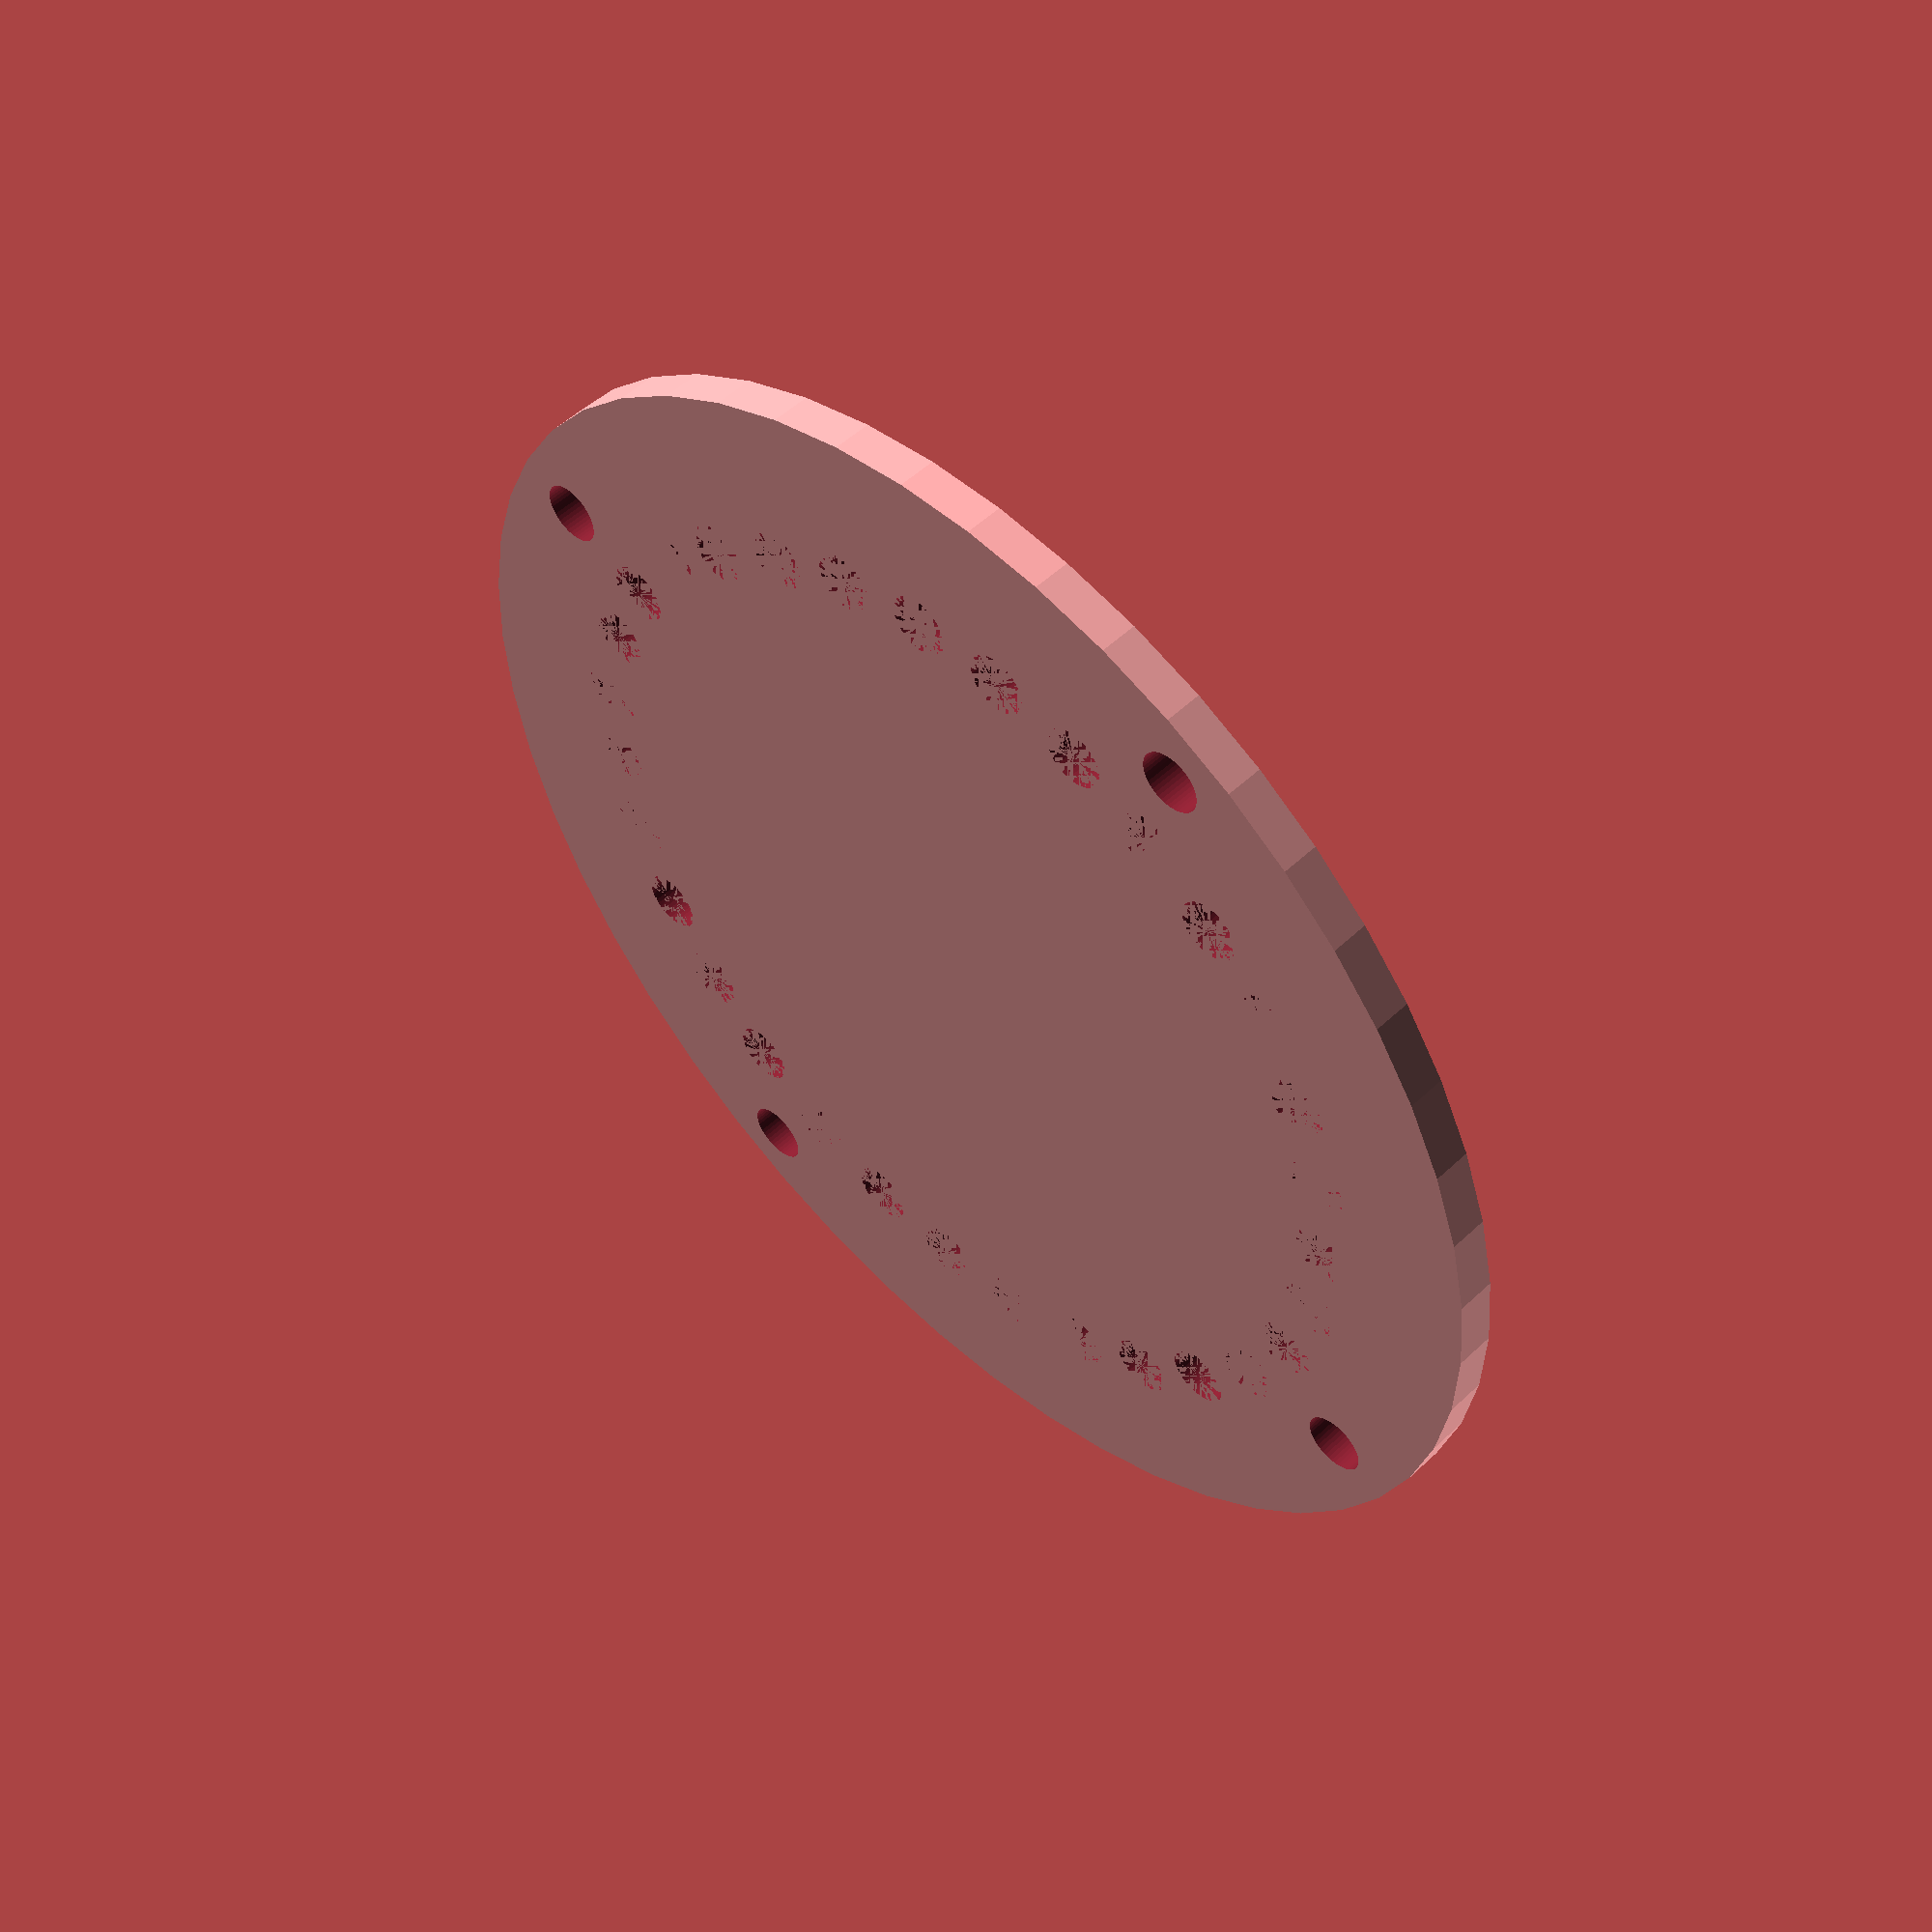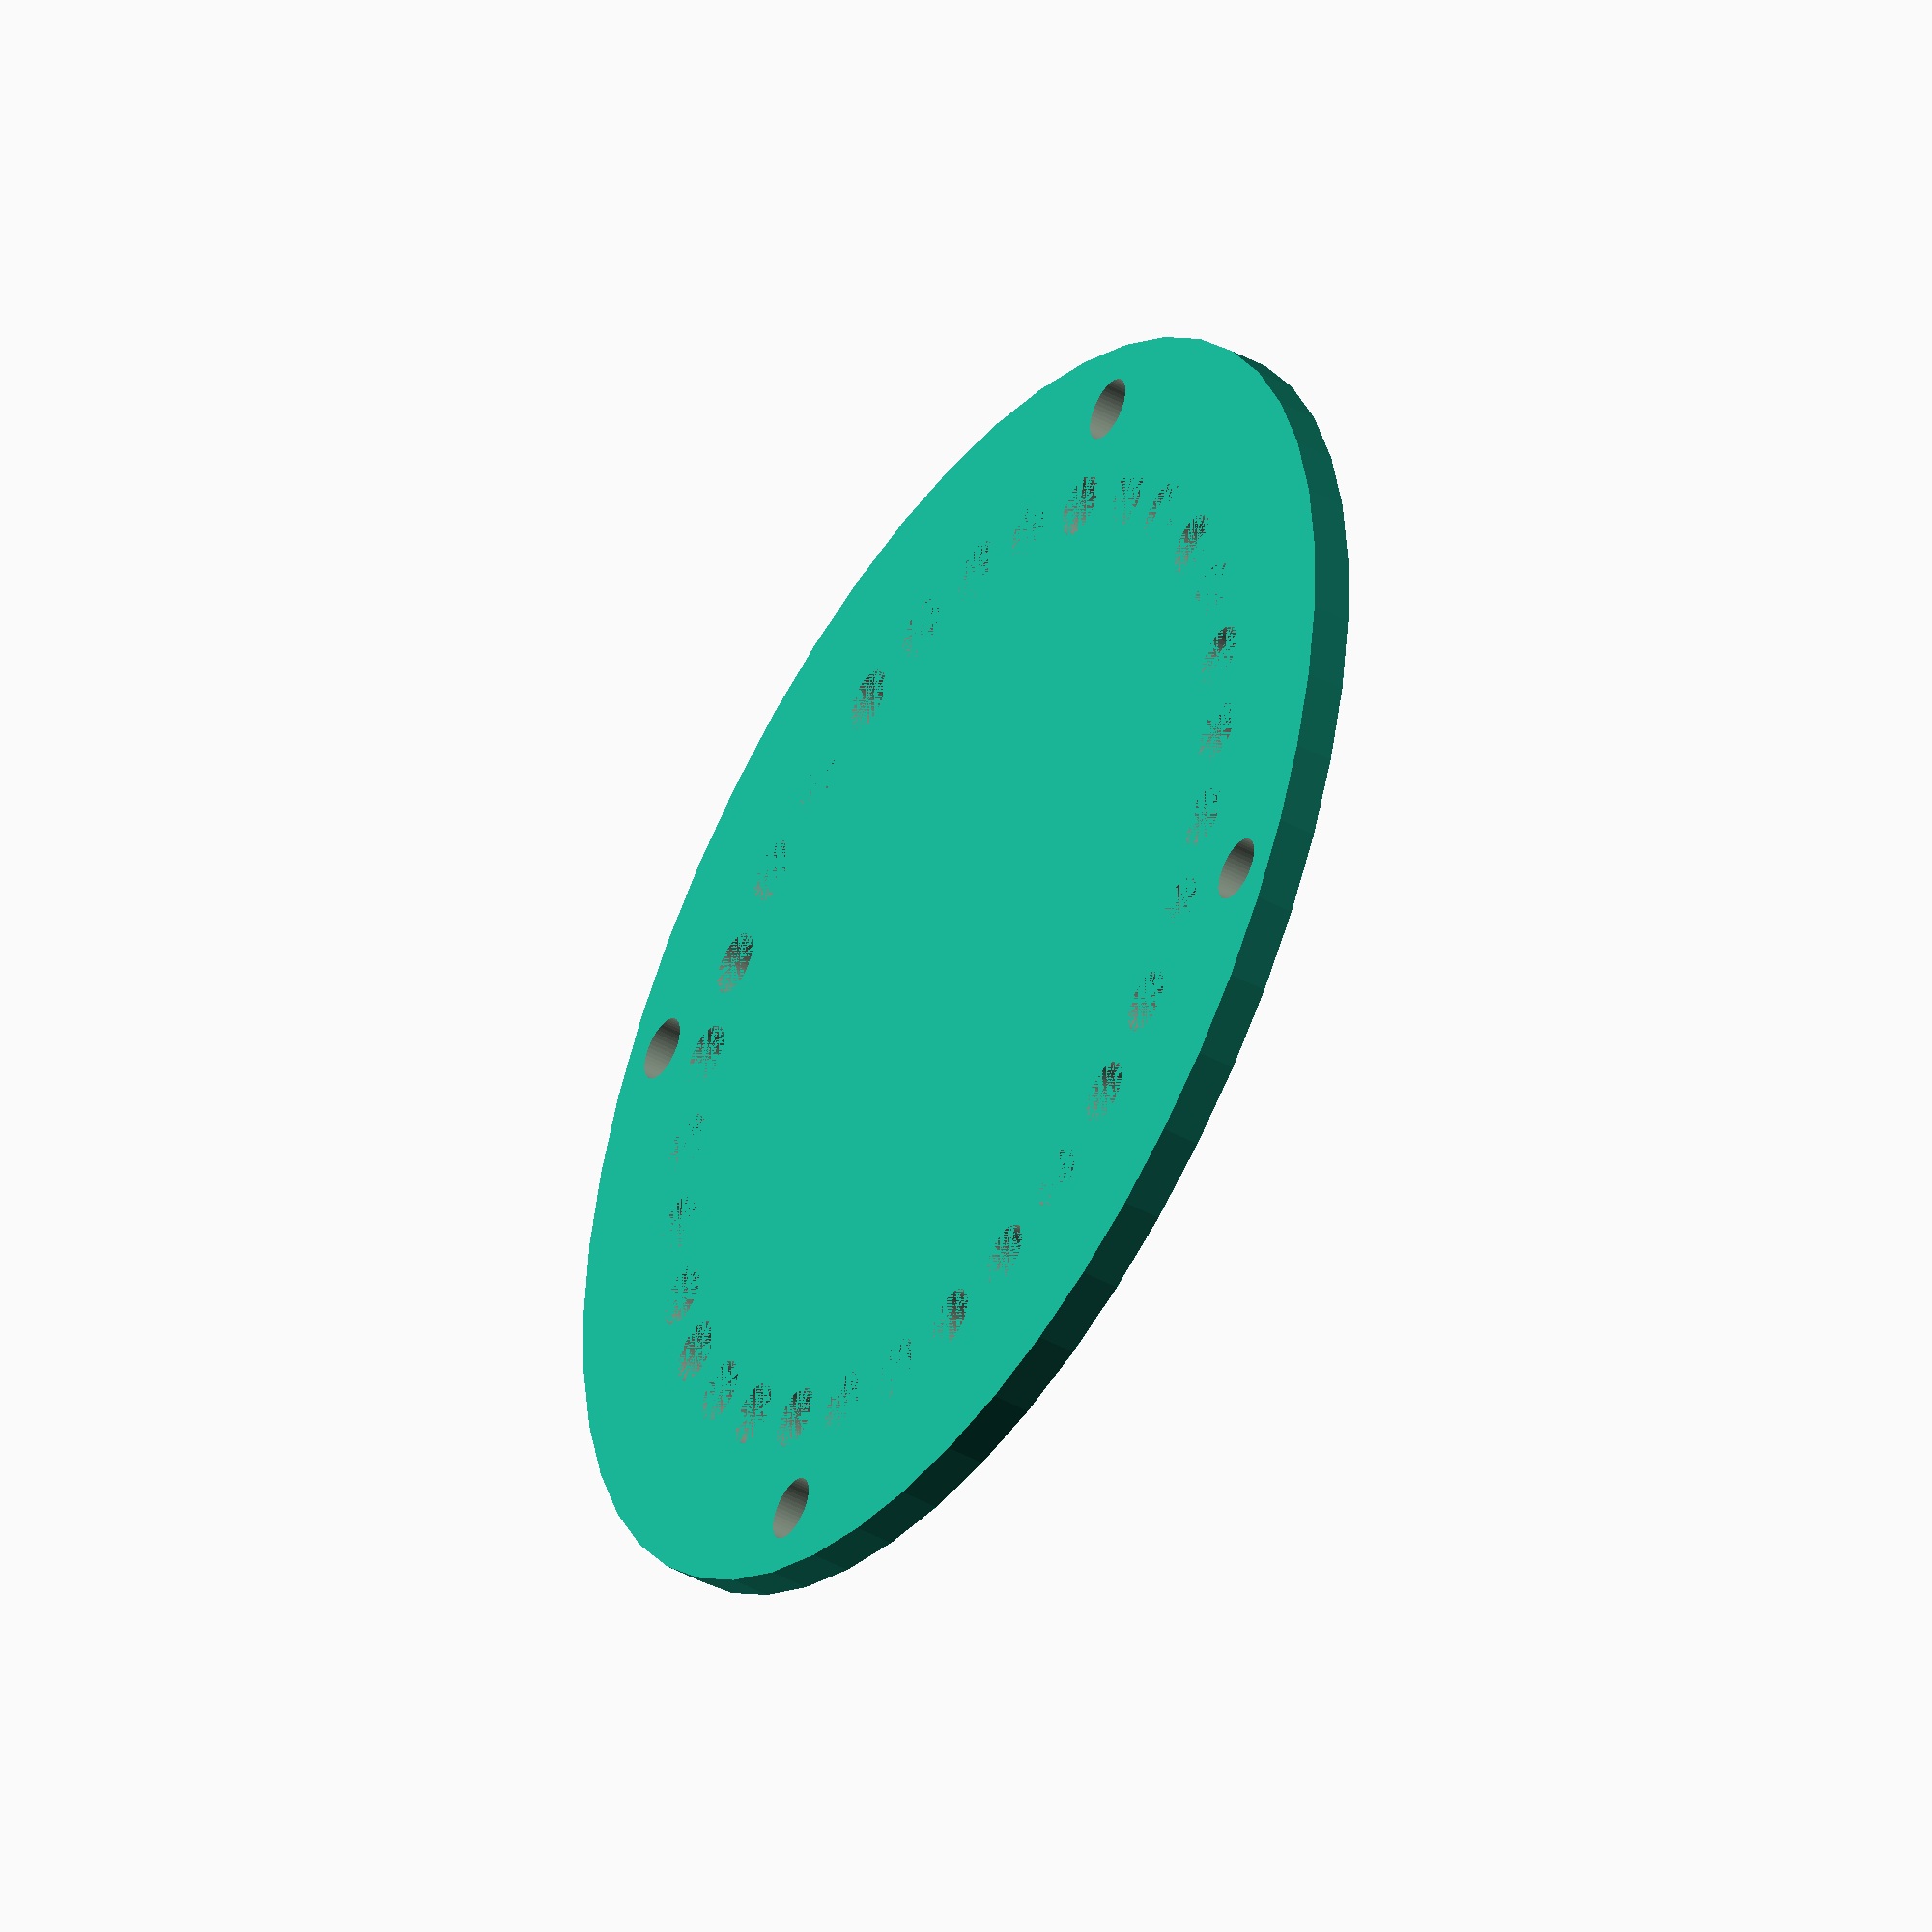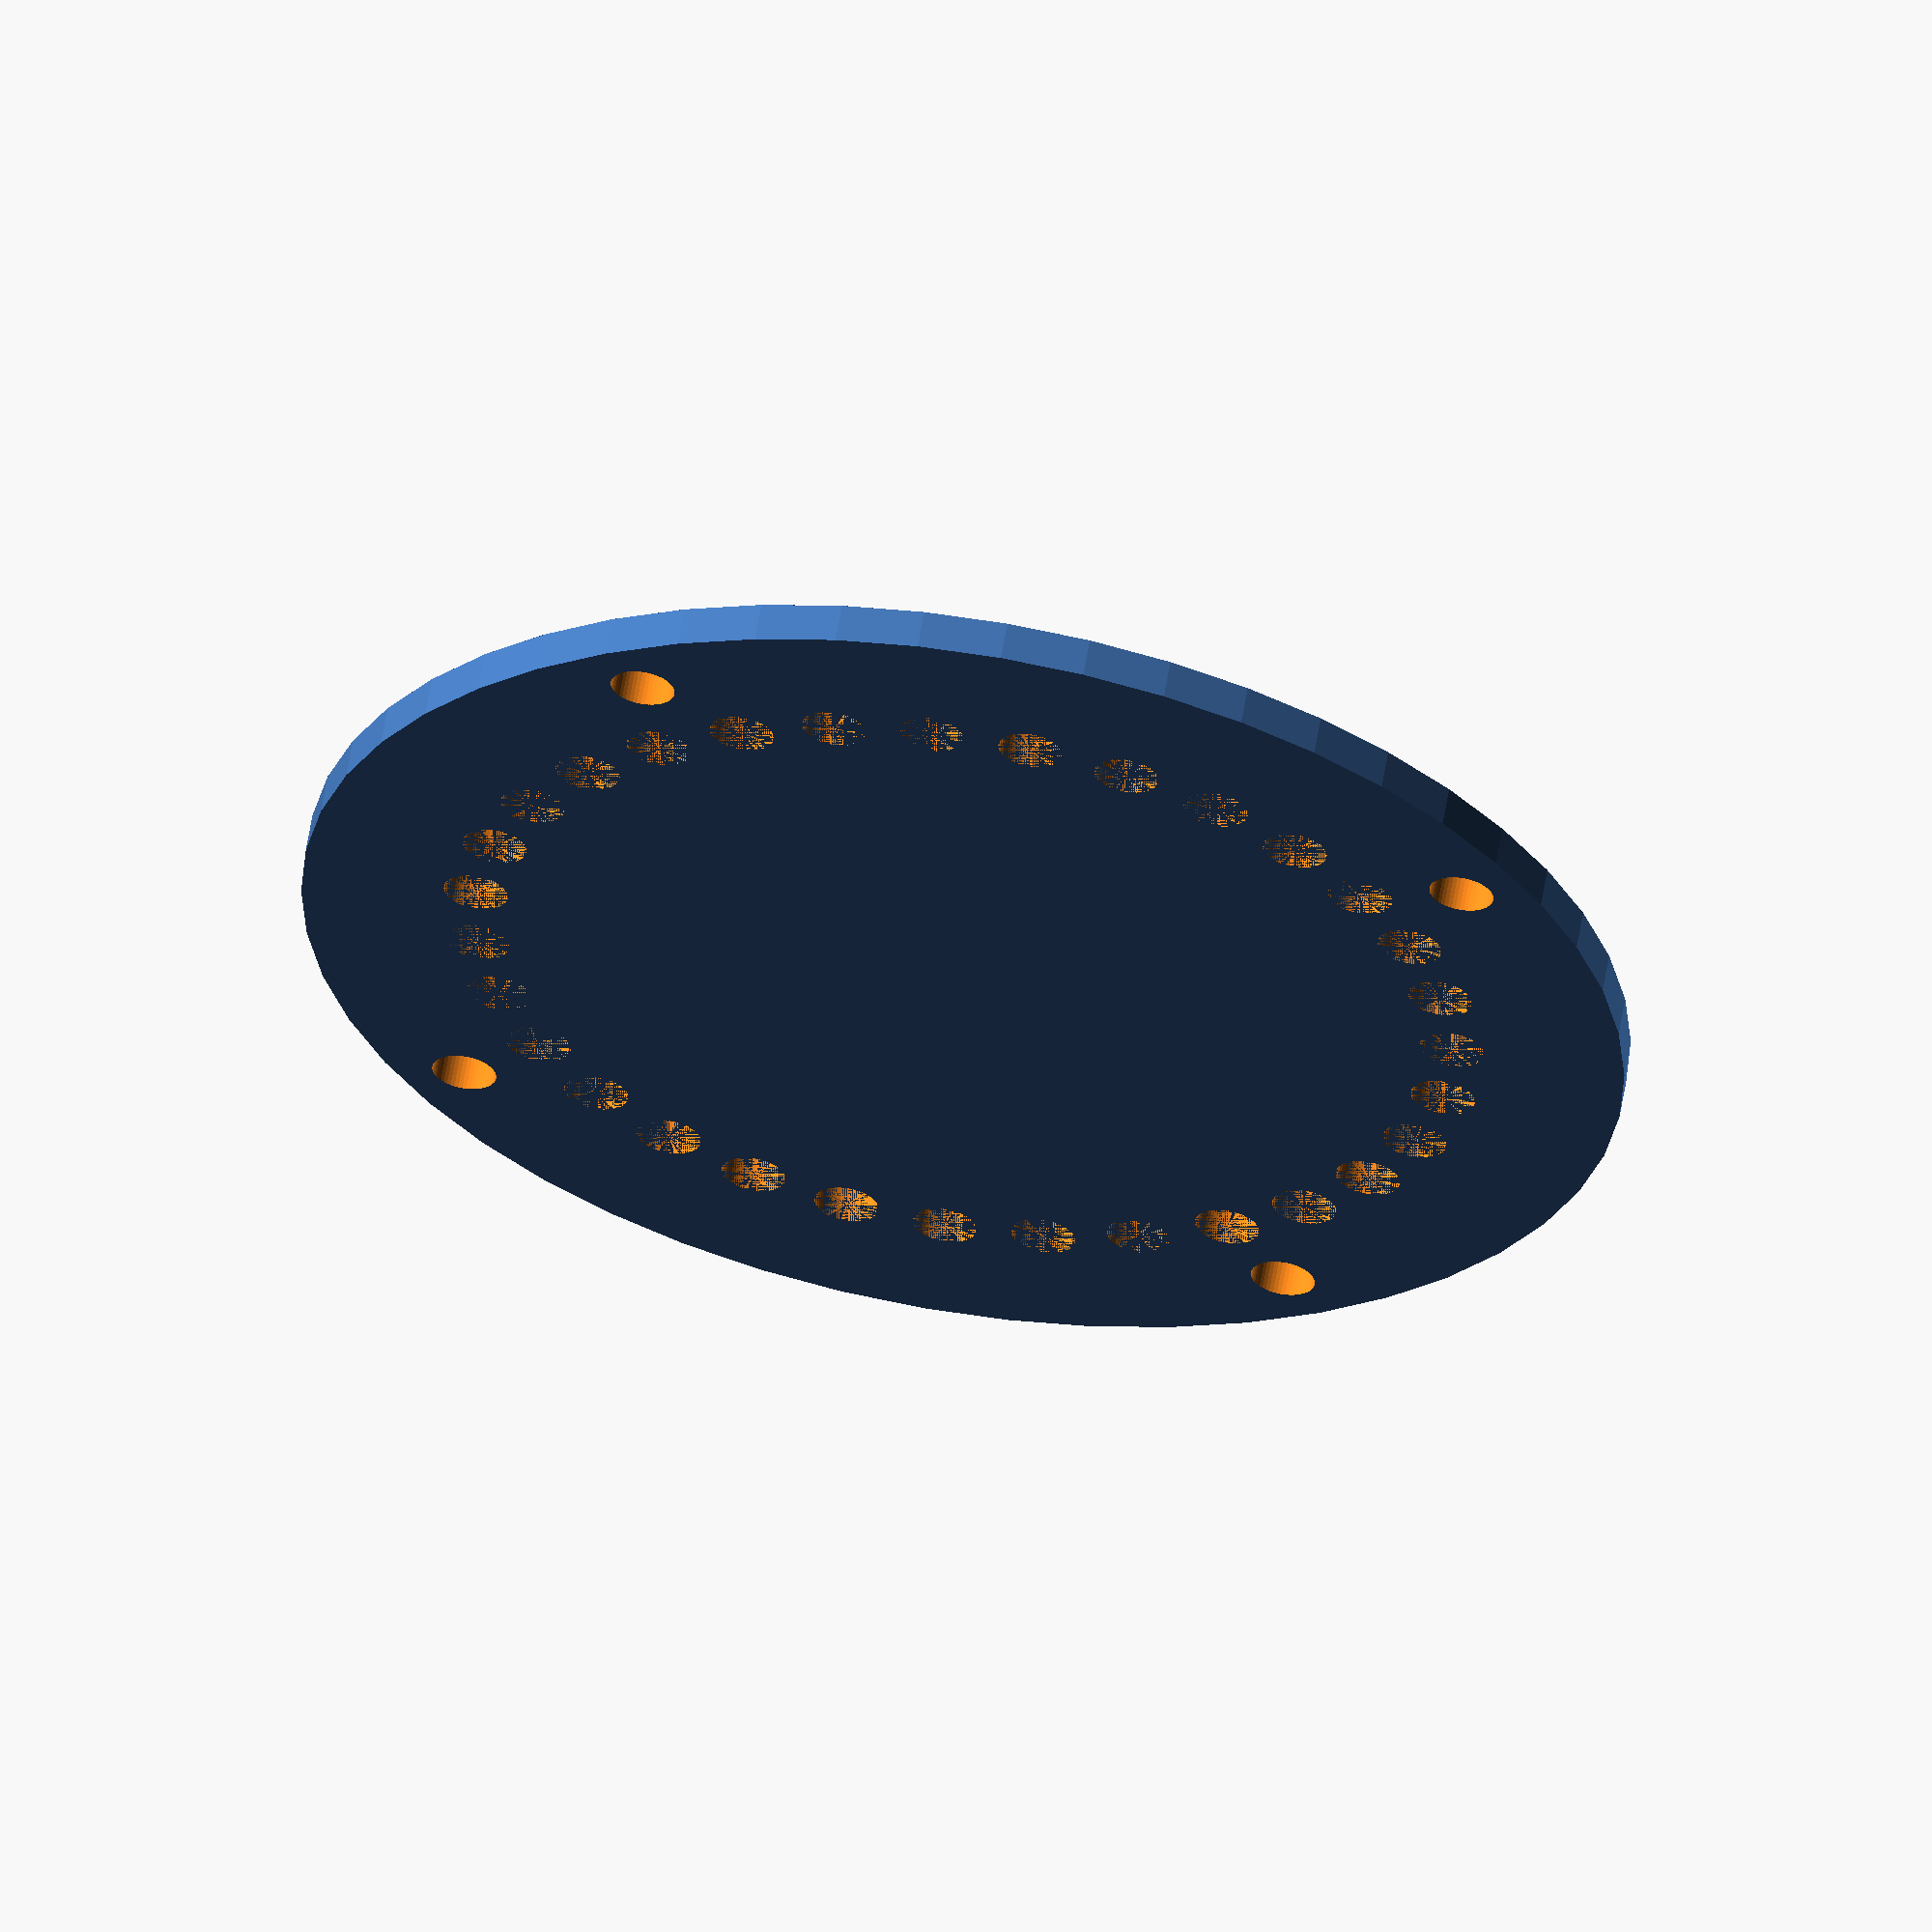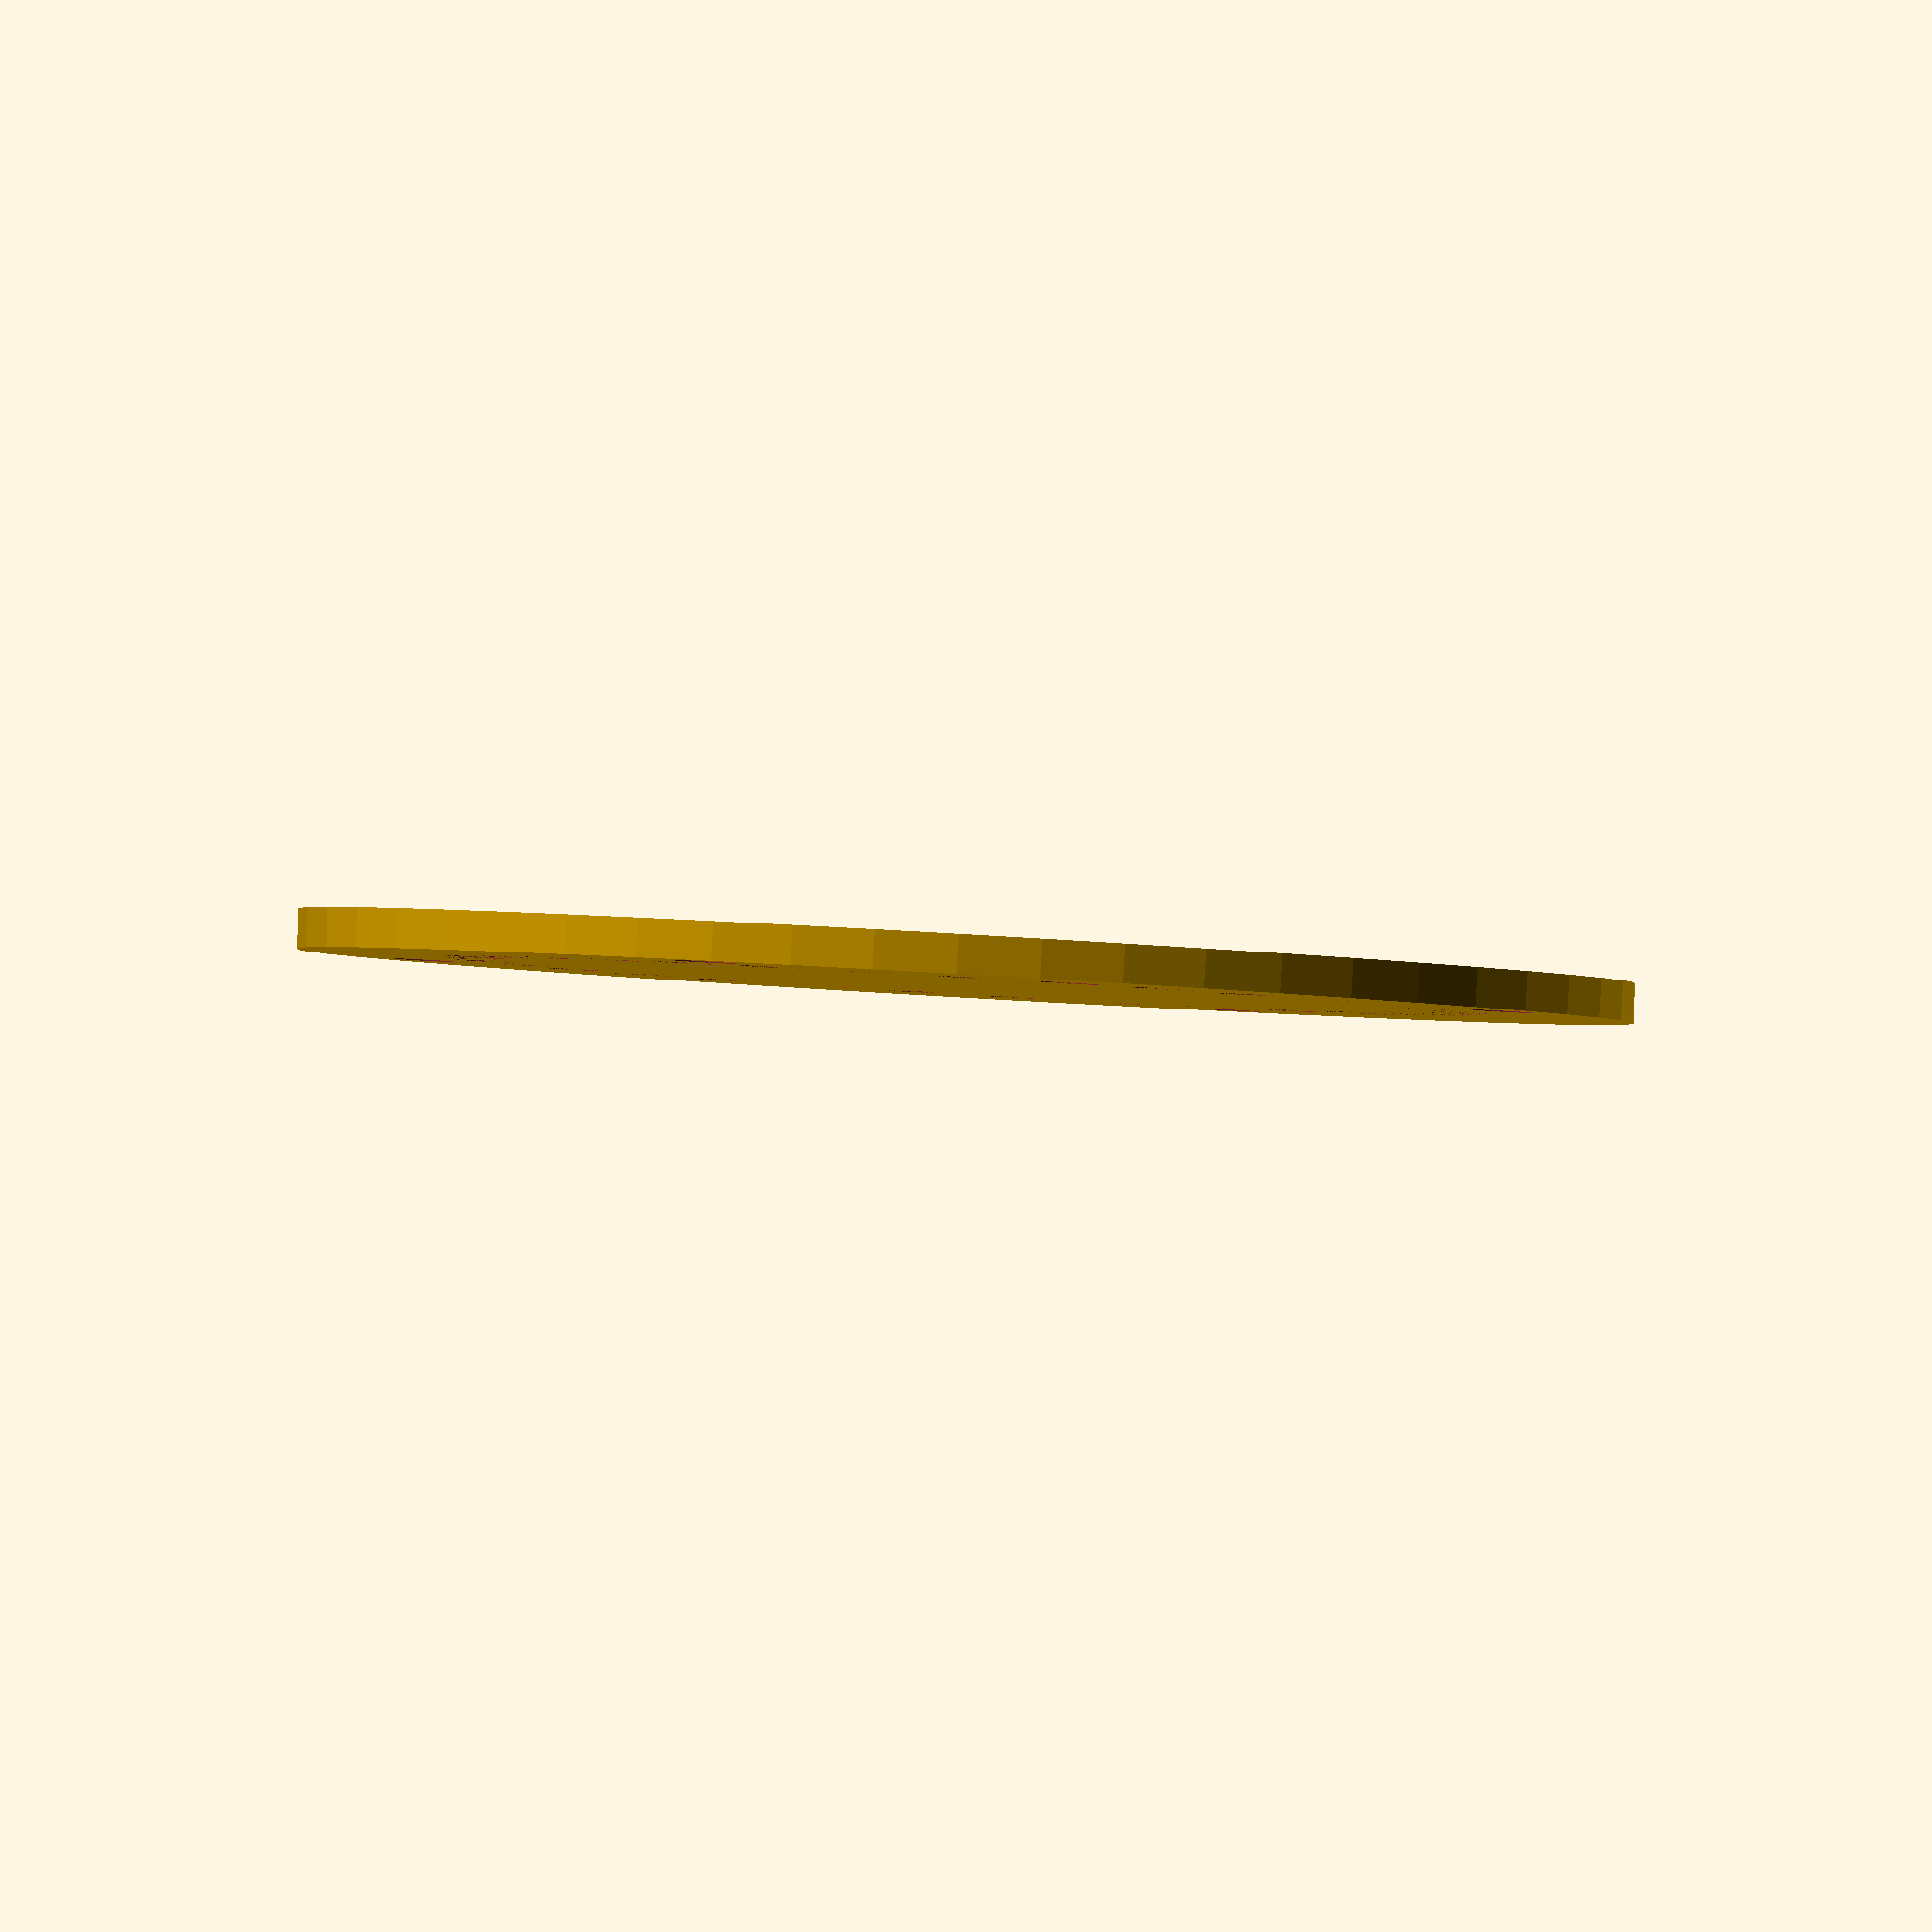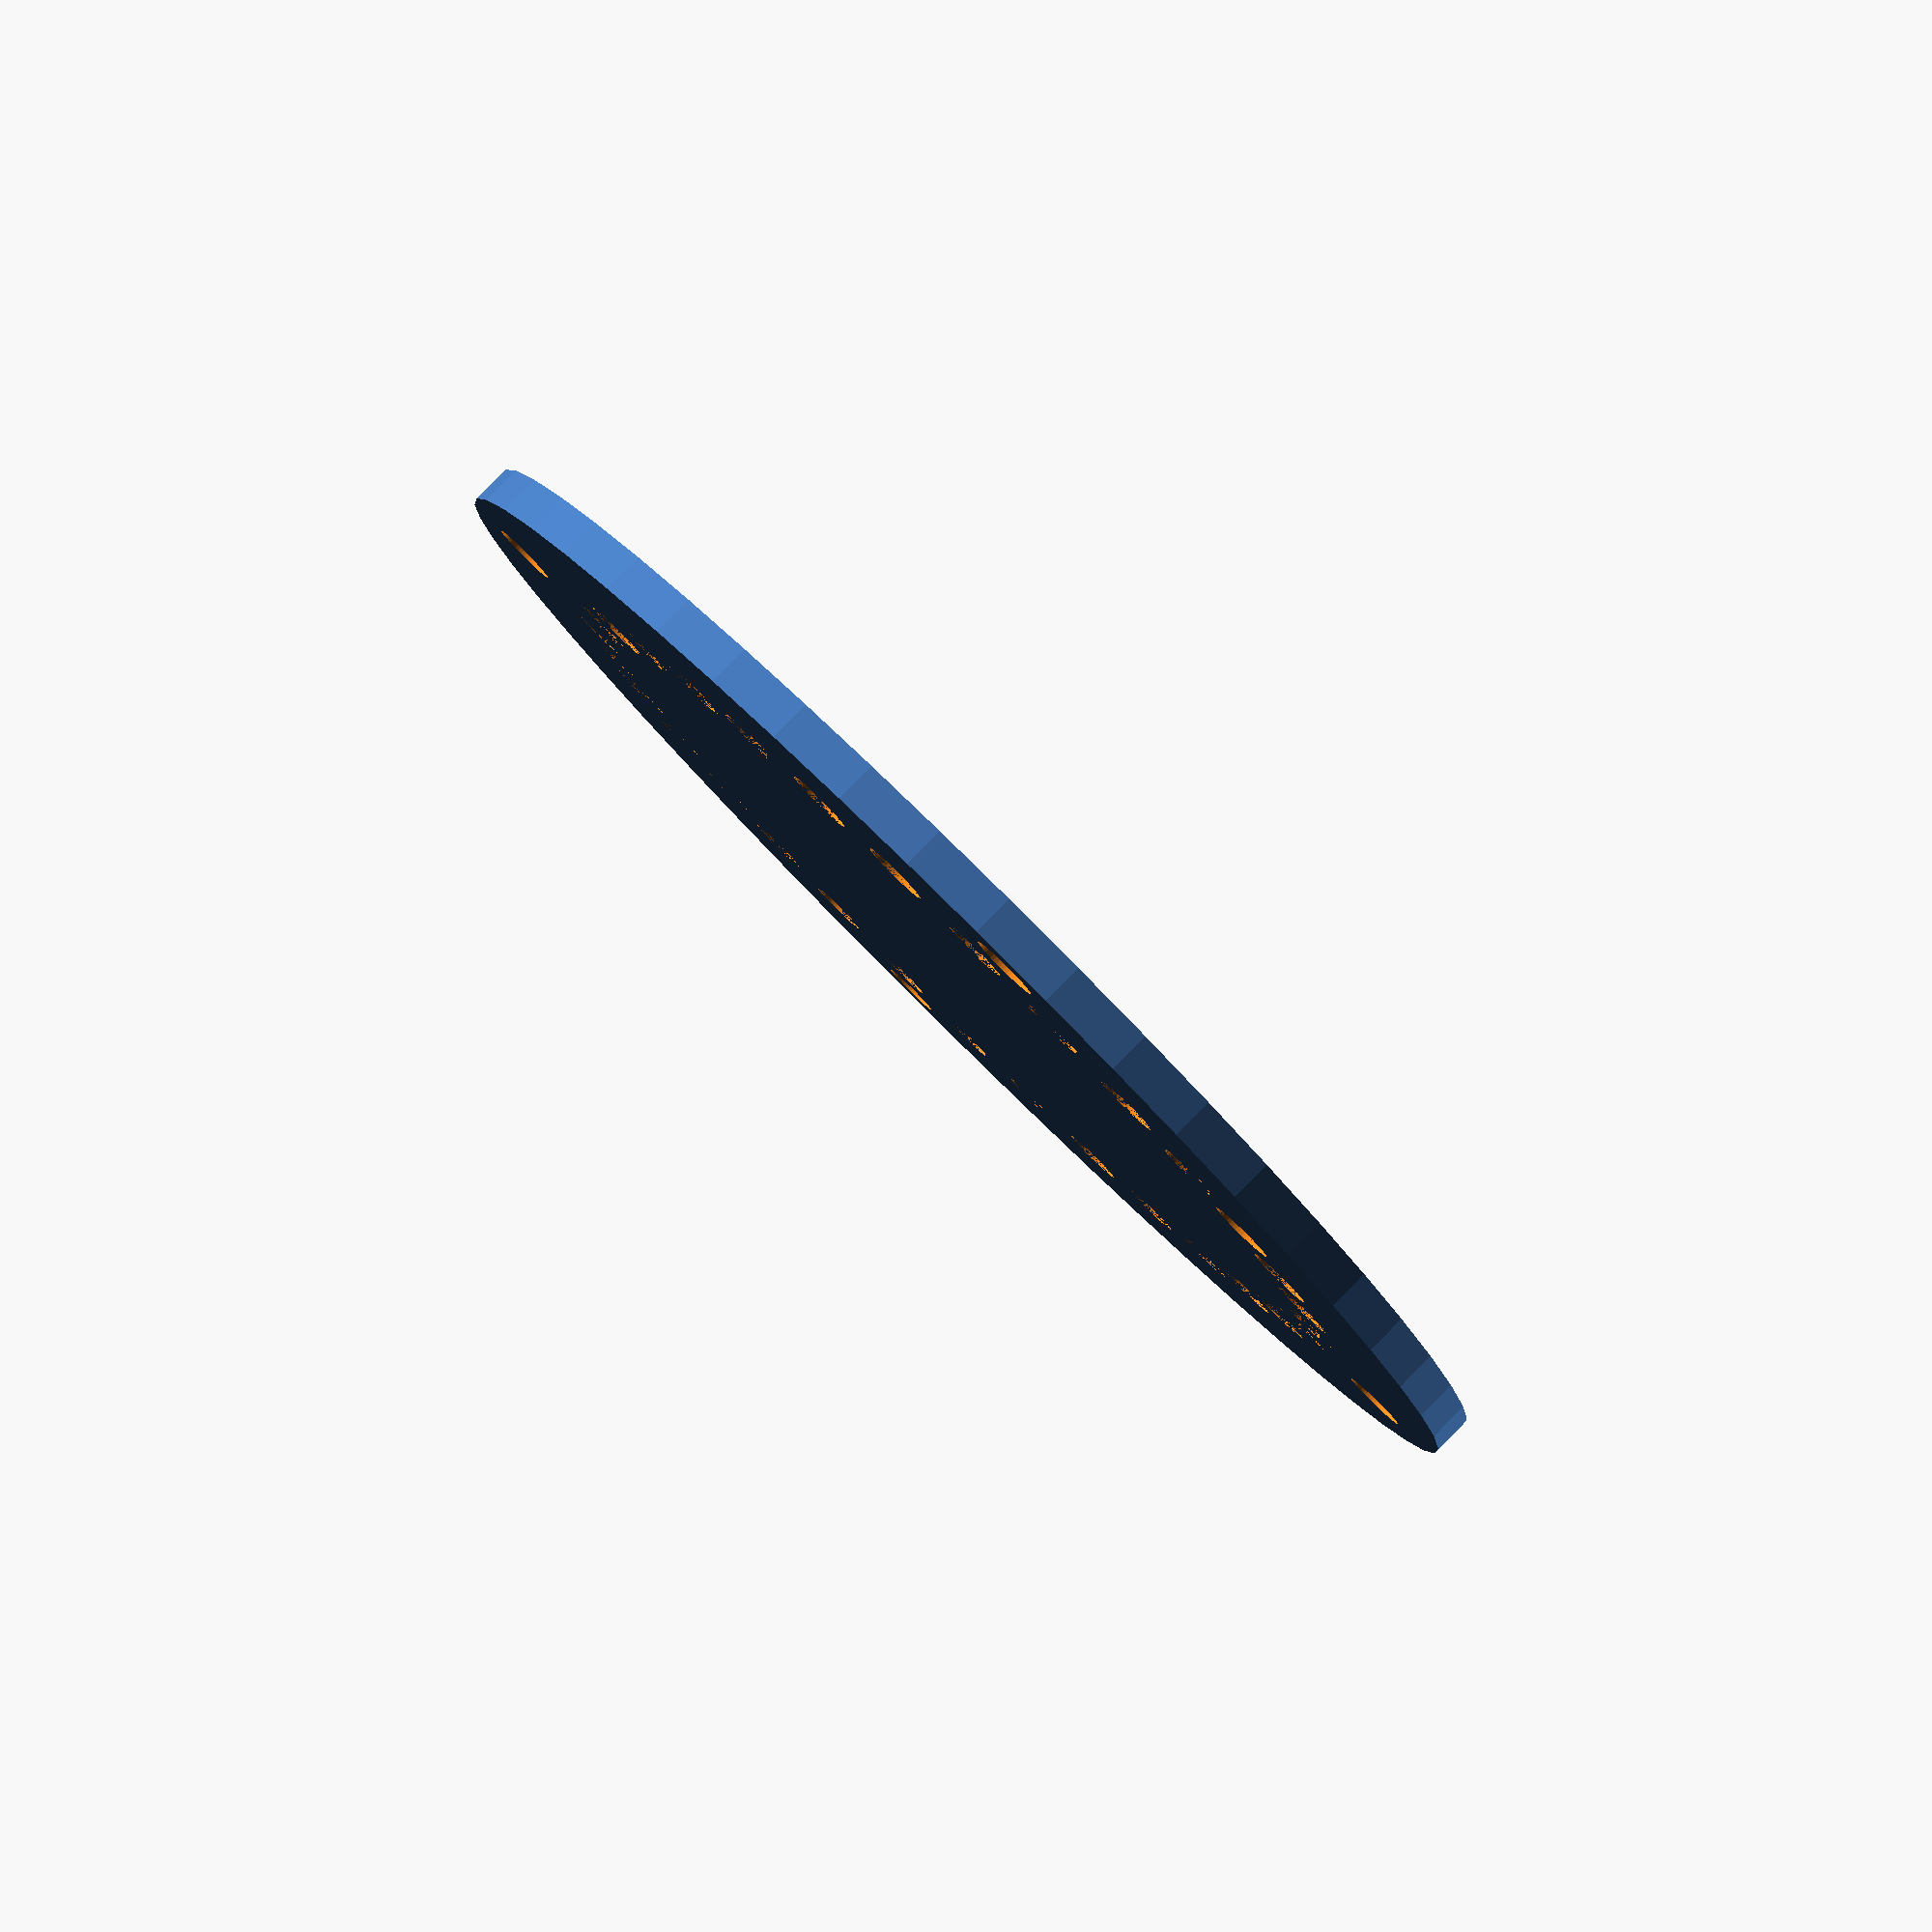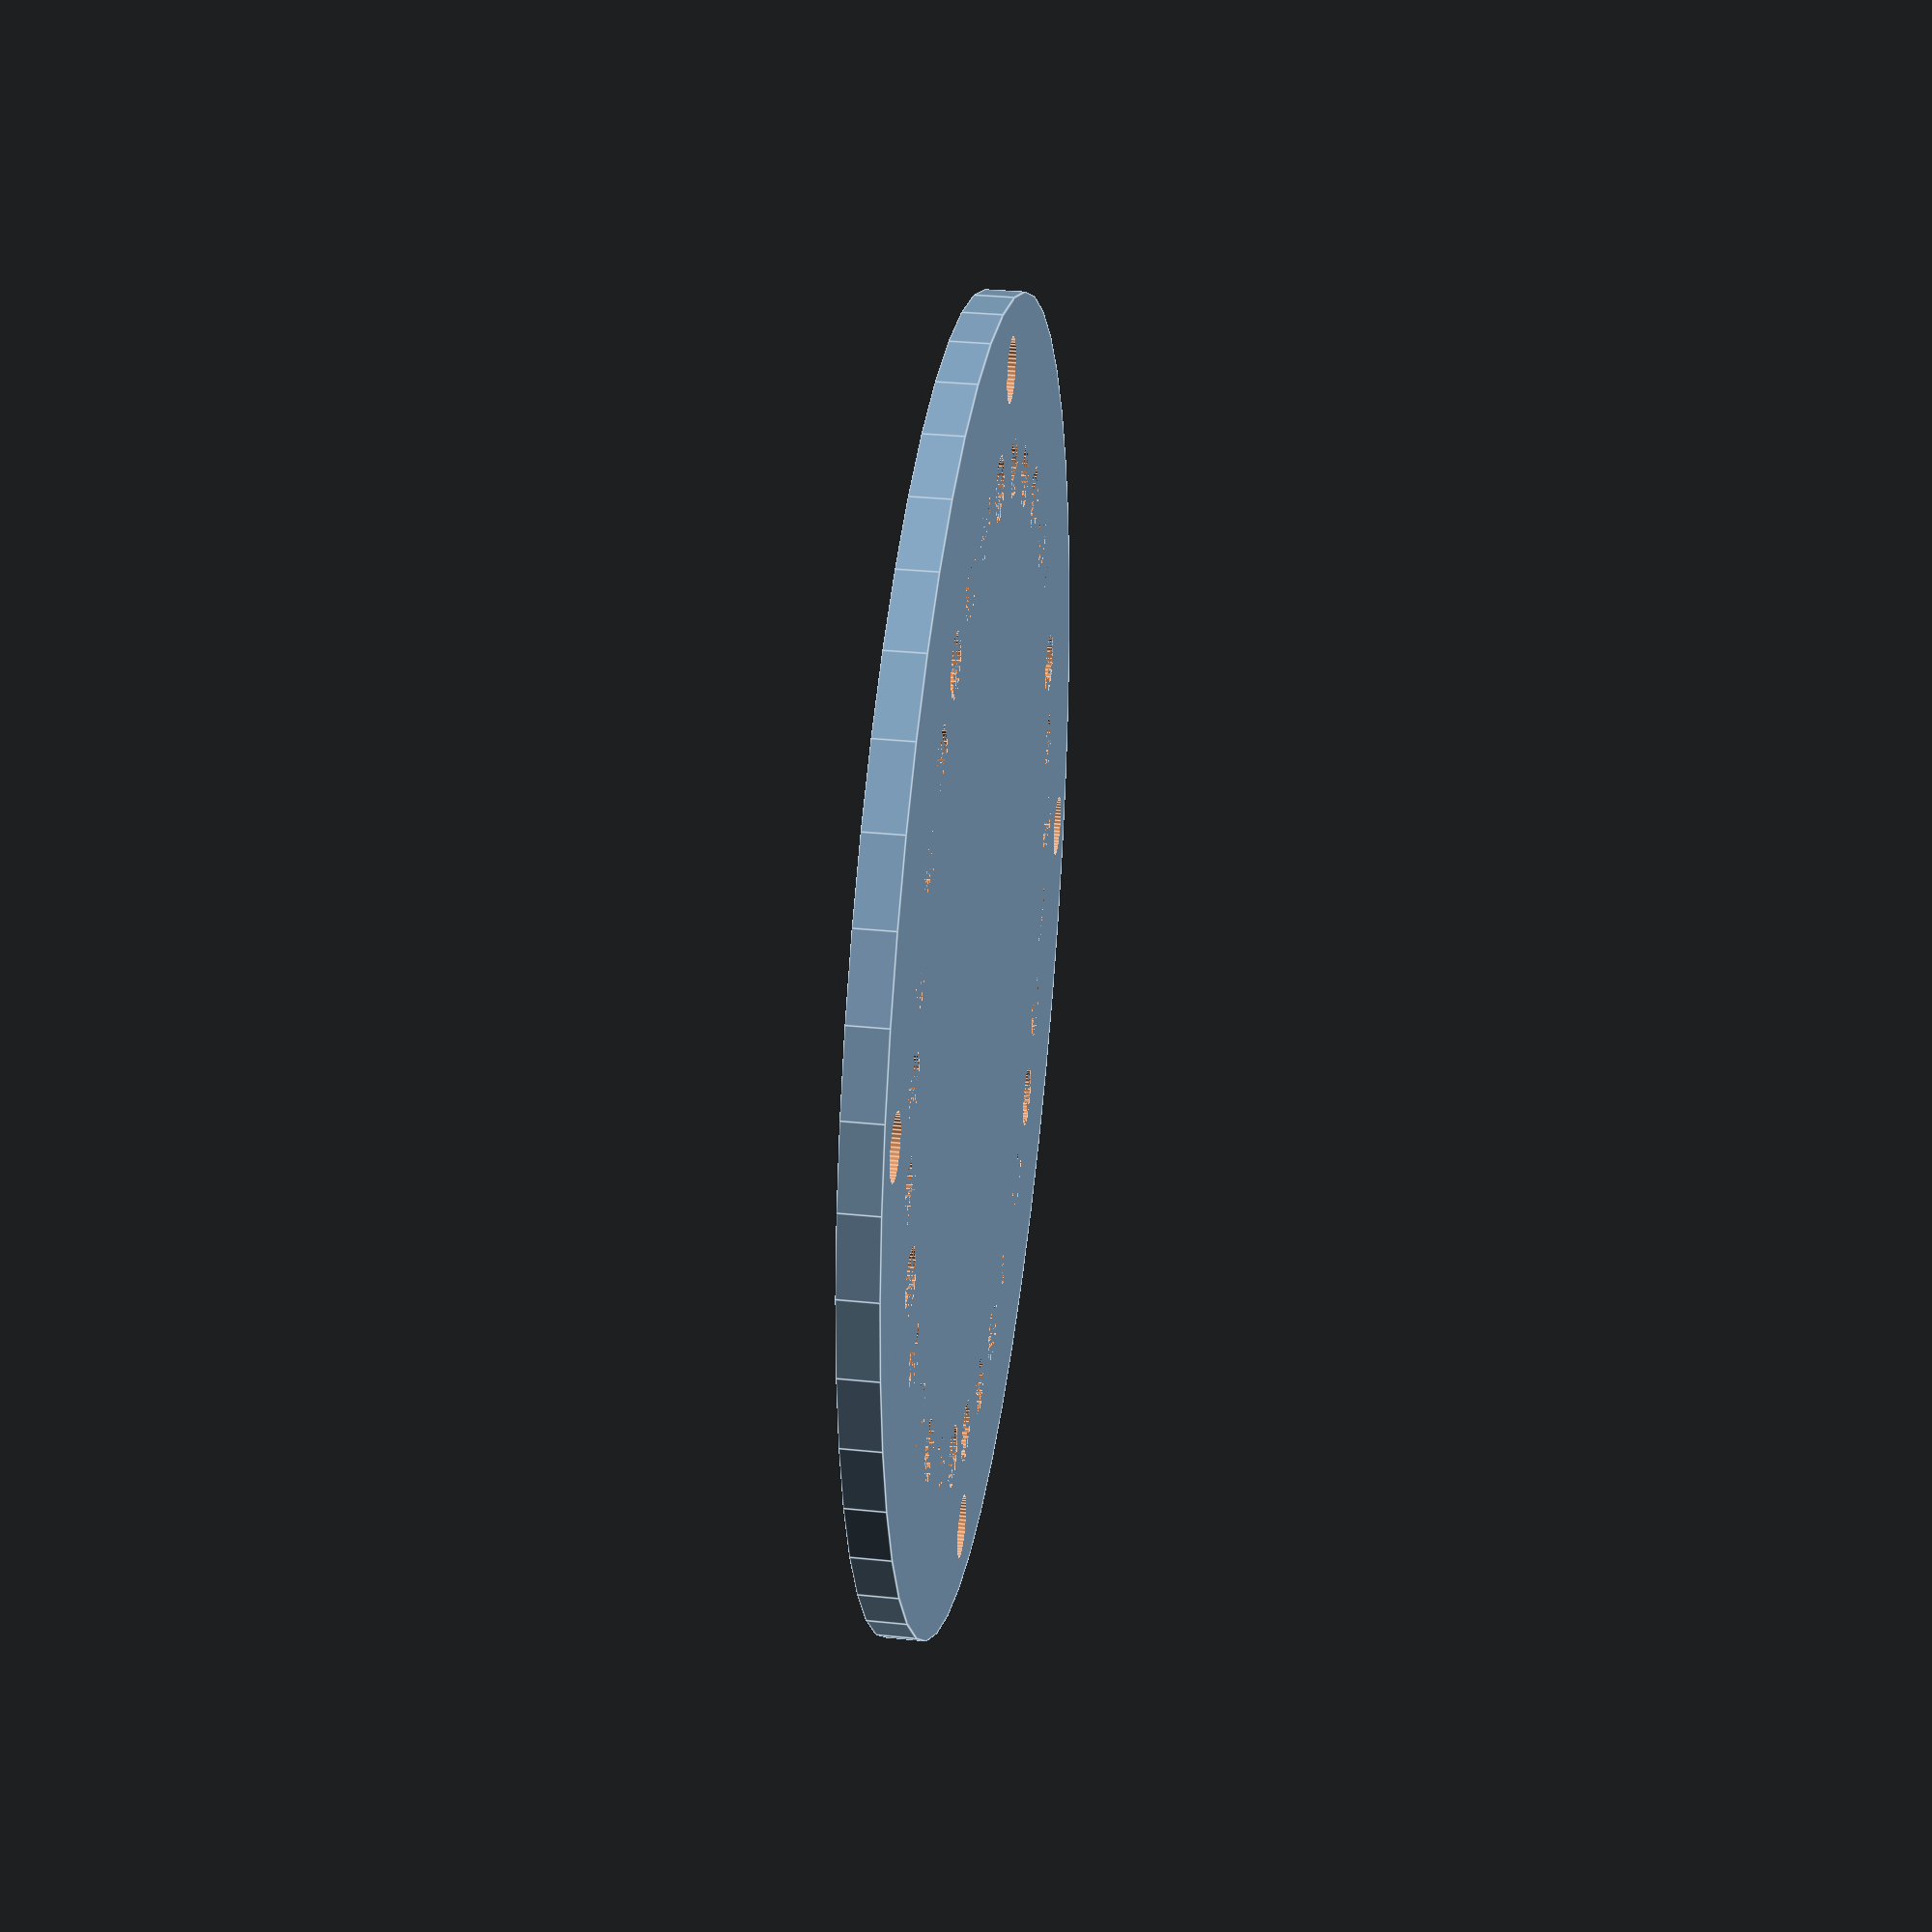
<openscad>
$fn = 50;


difference() {
	union() {
		*color(alpha = 1.0000000000, c = "gray") {
			translate(v = [0, 14, 0]) {
				linear_extrude(height = 10) {
					text(font = "Arial:style=Bold", halign = "center", size = 4.5000000000, text = "COMMENT description oobb_cylinder_shape_p_type_4_depth_all_save_type_10_width_10_height_6_thickness_30_lobe_number_1.5_radius_offset_3.0_radius_pin_67.0_radius", valign = "center");
				}
			}
		}
		translate(v = [0, 0, -2.0000000000]) {
			cylinder(h = 4, r = 67.0000000000);
		}
	}
	union() {
		*color(alpha = 1.0000000000, c = "gray") {
			translate(v = [60.0000000000, 14, 0]) {
				linear_extrude(height = 10) {
					text(font = "Arial:style=Bold", halign = "center", size = 4.5000000000, text = "COMMENT description oobb_hole_shape_n_type_m6_radius_name_60.0_0_0_pos_all_save_type_10_width_10_height_6_thickness_30_lobe_number_1.5_radius_offset_3.0_radius_pin", valign = "center");
				}
			}
		}
		translate(v = [60.0000000000, 0, -50.0000000000]) {
			cylinder(h = 100, r = 3.2500000000);
		}
		*color(alpha = 1.0000000000, c = "gray") {
			translate(v = [-60.0000000000, 14, 0]) {
				linear_extrude(height = 10) {
					text(font = "Arial:style=Bold", halign = "center", size = 4.5000000000, text = "COMMENT description oobb_hole_shape_n_type_m6_radius_name_-60.0_0_0_pos_all_save_type_10_width_10_height_6_thickness_30_lobe_number_1.5_radius_offset_3.0_radius_pin", valign = "center");
				}
			}
		}
		translate(v = [-60.0000000000, 0, -50.0000000000]) {
			cylinder(h = 100, r = 3.2500000000);
		}
		*color(alpha = 1.0000000000, c = "gray") {
			translate(v = [0, 74.0000000000, 0]) {
				linear_extrude(height = 10) {
					text(font = "Arial:style=Bold", halign = "center", size = 4.5000000000, text = "COMMENT description oobb_hole_shape_n_type_m6_radius_name_0_60.0_0_pos_all_save_type_10_width_10_height_6_thickness_30_lobe_number_1.5_radius_offset_3.0_radius_pin", valign = "center");
				}
			}
		}
		translate(v = [0, 60.0000000000, -50.0000000000]) {
			cylinder(h = 100, r = 3.2500000000);
		}
		*color(alpha = 1.0000000000, c = "gray") {
			translate(v = [0, -46.0000000000, 0]) {
				linear_extrude(height = 10) {
					text(font = "Arial:style=Bold", halign = "center", size = 4.5000000000, text = "COMMENT description oobb_hole_shape_n_type_m6_radius_name_0_-60.0_0_pos_all_save_type_10_width_10_height_6_thickness_30_lobe_number_1.5_radius_offset_3.0_radius_pin", valign = "center");
				}
			}
		}
		translate(v = [0, -60.0000000000, -50.0000000000]) {
			cylinder(h = 100, r = 3.2500000000);
		}
		*color(alpha = 1.0000000000, c = "gray") {
			translate(v = [49.5000000000, 14.0000000000, -2.0000000000]) {
				linear_extrude(height = 10) {
					text(font = "Arial:style=Bold", halign = "center", size = 4.5000000000, text = "COMMENT description oobb_hole_shape_n_type_m6_radius_name_4_depth_49.5_0.0_-2.0_pos_all_save_type_10_width_10_height_6_thickness_30_lobe_number_1.5_radius_offset_3.0_radius_pin", valign = "center");
				}
			}
		}
		translate(v = [49.5000000000, 0.0000000000, -2.0000000000]) {
			cylinder(h = 4, r = 3.2500000000);
		}
		*color(alpha = 1.0000000000, c = "gray") {
			translate(v = [48.4867320920, 23.9642767444, -2.0000000000]) {
				linear_extrude(height = 10) {
					text(font = "Arial:style=Bold", halign = "center", size = 4.5000000000, text = "COMMENT description oobb_hole_shape_n_type_m6_radius_name_4_depth_48.486732091998476_9.964276744388673_-2.0_pos_all_save_type_10_width_10_height_6_thickness_30_lobe_number_1.5_radius_offset_3.0_radius_pin", valign = "center");
				}
			}
		}
		translate(v = [48.4867320920, 9.9642767444, -2.0000000000]) {
			cylinder(h = 4, r = 3.2500000000);
		}
		*color(alpha = 1.0000000000, c = "gray") {
			translate(v = [45.4884116752, 33.5206148281, -2.0000000000]) {
				linear_extrude(height = 10) {
					text(font = "Arial:style=Bold", halign = "center", size = 4.5000000000, text = "COMMENT description oobb_hole_shape_n_type_m6_radius_name_4_depth_45.48841167520141_19.52061482810927_-2.0_pos_all_save_type_10_width_10_height_6_thickness_30_lobe_number_1.5_radius_offset_3.0_radius_pin", valign = "center");
				}
			}
		}
		translate(v = [45.4884116752, 19.5206148281, -2.0000000000]) {
			cylinder(h = 4, r = 3.2500000000);
		}
		*color(alpha = 1.0000000000, c = "gray") {
			translate(v = [40.6277903398, 42.2777766472, -2.0000000000]) {
				linear_extrude(height = 10) {
					text(font = "Arial:style=Bold", halign = "center", size = 4.5000000000, text = "COMMENT description oobb_hole_shape_n_type_m6_radius_name_4_depth_40.627790339760175_28.27777664719222_-2.0_pos_all_save_type_10_width_10_height_6_thickness_30_lobe_number_1.5_radius_offset_3.0_radius_pin", valign = "center");
				}
			}
		}
		translate(v = [40.6277903398, 28.2777766472, -2.0000000000]) {
			cylinder(h = 4, r = 3.2500000000);
		}
		*color(alpha = 1.0000000000, c = "gray") {
			translate(v = [34.1038624942, 49.8772429678, -2.0000000000]) {
				linear_extrude(height = 10) {
					text(font = "Arial:style=Bold", halign = "center", size = 4.5000000000, text = "COMMENT description oobb_hole_shape_n_type_m6_radius_name_4_depth_34.103862494246485_35.87724296784144_-2.0_pos_all_save_type_10_width_10_height_6_thickness_30_lobe_number_1.5_radius_offset_3.0_radius_pin", valign = "center");
				}
			}
		}
		translate(v = [34.1038624942, 35.8772429678, -2.0000000000]) {
			cylinder(h = 4, r = 3.2500000000);
		}
		*color(alpha = 1.0000000000, c = "gray") {
			translate(v = [26.1837185112, 56.0078907460, -2.0000000000]) {
				linear_extrude(height = 10) {
					text(font = "Arial:style=Bold", halign = "center", size = 4.5000000000, text = "COMMENT description oobb_hole_shape_n_type_m6_radius_name_4_depth_26.183718511184637_42.00789074599017_-2.0_pos_all_save_type_10_width_10_height_6_thickness_30_lobe_number_1.5_radius_offset_3.0_radius_pin", valign = "center");
				}
			}
		}
		translate(v = [26.1837185112, 42.0078907460, -2.0000000000]) {
			cylinder(h = 4, r = 3.2500000000);
		}
		*color(alpha = 1.0000000000, c = "gray") {
			translate(v = [17.1916100158, 60.4187305413, -2.0000000000]) {
				linear_extrude(height = 10) {
					text(font = "Arial:style=Bold", halign = "center", size = 4.5000000000, text = "COMMENT description oobb_hole_shape_n_type_m6_radius_name_4_depth_17.191610015818604_46.41873054128048_-2.0_pos_all_save_type_10_width_10_height_6_thickness_30_lobe_number_1.5_radius_offset_3.0_radius_pin", valign = "center");
				}
			}
		}
		translate(v = [17.1916100158, 46.4187305413, -2.0000000000]) {
			cylinder(h = 4, r = 3.2500000000);
		}
		*color(alpha = 1.0000000000, c = "gray") {
			translate(v = [7.4956749865, 62.9291820542, -2.0000000000]) {
				linear_extrude(height = 10) {
					text(font = "Arial:style=Bold", halign = "center", size = 4.5000000000, text = "COMMENT description oobb_hole_shape_n_type_m6_radius_name_4_depth_7.495674986476547_48.929182054241515_-2.0_pos_all_save_type_10_width_10_height_6_thickness_30_lobe_number_1.5_radius_offset_3.0_radius_pin", valign = "center");
				}
			}
		}
		translate(v = [7.4956749865, 48.9291820542, -2.0000000000]) {
			cylinder(h = 4, r = 3.2500000000);
		}
		*color(alpha = 1.0000000000, c = "gray") {
			translate(v = [-2.5071338575, 63.4364671050, -2.0000000000]) {
				linear_extrude(height = 10) {
					text(font = "Arial:style=Bold", halign = "center", size = 4.5000000000, text = "COMMENT description oobb_hole_shape_n_type_m6_radius_name_4_depth_-2.507133857516276_49.436467104967114_-2.0_pos_all_save_type_10_width_10_height_6_thickness_30_lobe_number_1.5_radius_offset_3.0_radius_pin", valign = "center");
				}
			}
		}
		translate(v = [-2.5071338575, 49.4364671050, -2.0000000000]) {
			cylinder(h = 4, r = 3.2500000000);
		}
		*color(alpha = 1.0000000000, c = "gray") {
			translate(v = [-12.4073003468, 61.9198173839, -2.0000000000]) {
				linear_extrude(height = 10) {
					text(font = "Arial:style=Bold", halign = "center", size = 4.5000000000, text = "COMMENT description oobb_hole_shape_n_type_m6_radius_name_4_depth_-12.407300346806661_47.91981738387711_-2.0_pos_all_save_type_10_width_10_height_6_thickness_30_lobe_number_1.5_radius_offset_3.0_radius_pin", valign = "center");
				}
			}
		}
		translate(v = [-12.4073003468, 47.9198173839, -2.0000000000]) {
			cylinder(h = 4, r = 3.2500000000);
		}
		*color(alpha = 1.0000000000, c = "gray") {
			translate(v = [-21.7995105021, 58.4413247088, -2.0000000000]) {
				linear_extrude(height = 10) {
					text(font = "Arial:style=Bold", halign = "center", size = 4.5000000000, text = "COMMENT description oobb_hole_shape_n_type_m6_radius_name_4_depth_-21.7995105021029_44.44132470875171_-2.0_pos_all_save_type_10_width_10_height_6_thickness_30_lobe_number_1.5_radius_offset_3.0_radius_pin", valign = "center");
				}
			}
		}
		translate(v = [-21.7995105021, 44.4413247088, -2.0000000000]) {
			cylinder(h = 4, r = 3.2500000000);
		}
		*color(alpha = 1.0000000000, c = "gray") {
			translate(v = [-30.2992461361, 53.1433989784, -2.0000000000]) {
				linear_extrude(height = 10) {
					text(font = "Arial:style=Bold", halign = "center", size = 4.5000000000, text = "COMMENT description oobb_hole_shape_n_type_m6_radius_name_4_depth_-30.299246136109296_39.143398978416094_-2.0_pos_all_save_type_10_width_10_height_6_thickness_30_lobe_number_1.5_radius_offset_3.0_radius_pin", valign = "center");
				}
			}
		}
		translate(v = [-30.2992461361, 39.1433989784, -2.0000000000]) {
			cylinder(h = 4, r = 3.2500000000);
		}
		*color(alpha = 1.0000000000, c = "gray") {
			translate(v = [-37.5585270733, 46.2429378947, -2.0000000000]) {
				linear_extrude(height = 10) {
					text(font = "Arial:style=Bold", halign = "center", size = 4.5000000000, text = "COMMENT description oobb_hole_shape_n_type_m6_radius_name_4_depth_-37.558527073293156_32.24293789475_-2.0_pos_all_save_type_10_width_10_height_6_thickness_30_lobe_number_1.5_radius_offset_3.0_radius_pin", valign = "center");
				}
			}
		}
		translate(v = [-37.5585270733, 32.2429378947, -2.0000000000]) {
			cylinder(h = 4, r = 3.2500000000);
		}
		*color(alpha = 1.0000000000, c = "gray") {
			translate(v = [-43.2801574992, 38.0224471453, -2.0000000000]) {
				linear_extrude(height = 10) {
					text(font = "Arial:style=Bold", halign = "center", size = 4.5000000000, text = "COMMENT description oobb_hole_shape_n_type_m6_radius_name_4_depth_-43.280157499156815_24.022447145288513_-2.0_pos_all_save_type_10_width_10_height_6_thickness_30_lobe_number_1.5_radius_offset_3.0_radius_pin", valign = "center");
				}
			}
		}
		translate(v = [-43.2801574992, 24.0224471453, -2.0000000000]) {
			cylinder(h = 4, r = 3.2500000000);
		}
		*color(alpha = 1.0000000000, c = "gray") {
			translate(v = [-47.2298931918, 28.8184745872, -2.0000000000]) {
				linear_extrude(height = 10) {
					text(font = "Arial:style=Bold", halign = "center", size = 4.5000000000, text = "COMMENT description oobb_hole_shape_n_type_m6_radius_name_4_depth_-47.22989319180242_14.818474587181223_-2.0_pos_all_save_type_10_width_10_height_6_thickness_30_lobe_number_1.5_radius_offset_3.0_radius_pin", valign = "center");
				}
			}
		}
		translate(v = [-47.2298931918, 14.8184745872, -2.0000000000]) {
			cylinder(h = 4, r = 3.2500000000);
		}
		*color(alpha = 1.0000000000, c = "gray") {
			translate(v = [-49.2460315079, 19.0078319384, -2.0000000000]) {
				linear_extrude(height = 10) {
					text(font = "Arial:style=Bold", halign = "center", size = 4.5000000000, text = "COMMENT description oobb_hole_shape_n_type_m6_radius_name_4_depth_-49.246031507898806_5.00783193837792_-2.0_pos_all_save_type_10_width_10_height_6_thickness_30_lobe_number_1.5_radius_offset_3.0_radius_pin", valign = "center");
				}
			}
		}
		translate(v = [-49.2460315079, 5.0078319384, -2.0000000000]) {
			cylinder(h = 4, r = 3.2500000000);
		}
		*color(alpha = 1.0000000000, c = "gray") {
			translate(v = [-49.2460315079, 8.9921680616, -2.0000000000]) {
				linear_extrude(height = 10) {
					text(font = "Arial:style=Bold", halign = "center", size = 4.5000000000, text = "COMMENT description oobb_hole_shape_n_type_m6_radius_name_4_depth_-49.24603150789881_-5.007831938377886_-2.0_pos_all_save_type_10_width_10_height_6_thickness_30_lobe_number_1.5_radius_offset_3.0_radius_pin", valign = "center");
				}
			}
		}
		translate(v = [-49.2460315079, -5.0078319384, -2.0000000000]) {
			cylinder(h = 4, r = 3.2500000000);
		}
		*color(alpha = 1.0000000000, c = "gray") {
			translate(v = [-47.2298931918, -0.8184745872, -2.0000000000]) {
				linear_extrude(height = 10) {
					text(font = "Arial:style=Bold", halign = "center", size = 4.5000000000, text = "COMMENT description oobb_hole_shape_n_type_m6_radius_name_4_depth_-47.22989319180242_-14.818474587181232_-2.0_pos_all_save_type_10_width_10_height_6_thickness_30_lobe_number_1.5_radius_offset_3.0_radius_pin", valign = "center");
				}
			}
		}
		translate(v = [-47.2298931918, -14.8184745872, -2.0000000000]) {
			cylinder(h = 4, r = 3.2500000000);
		}
		*color(alpha = 1.0000000000, c = "gray") {
			translate(v = [-43.2801574992, -10.0224471453, -2.0000000000]) {
				linear_extrude(height = 10) {
					text(font = "Arial:style=Bold", halign = "center", size = 4.5000000000, text = "COMMENT description oobb_hole_shape_n_type_m6_radius_name_4_depth_-43.28015749915682_-24.0224471452885_-2.0_pos_all_save_type_10_width_10_height_6_thickness_30_lobe_number_1.5_radius_offset_3.0_radius_pin", valign = "center");
				}
			}
		}
		translate(v = [-43.2801574992, -24.0224471453, -2.0000000000]) {
			cylinder(h = 4, r = 3.2500000000);
		}
		*color(alpha = 1.0000000000, c = "gray") {
			translate(v = [-37.5585270733, -18.2429378947, -2.0000000000]) {
				linear_extrude(height = 10) {
					text(font = "Arial:style=Bold", halign = "center", size = 4.5000000000, text = "COMMENT description oobb_hole_shape_n_type_m6_radius_name_4_depth_-37.558527073293156_-32.24293789474999_-2.0_pos_all_save_type_10_width_10_height_6_thickness_30_lobe_number_1.5_radius_offset_3.0_radius_pin", valign = "center");
				}
			}
		}
		translate(v = [-37.5585270733, -32.2429378947, -2.0000000000]) {
			cylinder(h = 4, r = 3.2500000000);
		}
		*color(alpha = 1.0000000000, c = "gray") {
			translate(v = [-30.2992461361, -25.1433989784, -2.0000000000]) {
				linear_extrude(height = 10) {
					text(font = "Arial:style=Bold", halign = "center", size = 4.5000000000, text = "COMMENT description oobb_hole_shape_n_type_m6_radius_name_4_depth_-30.299246136109304_-39.14339897841608_-2.0_pos_all_save_type_10_width_10_height_6_thickness_30_lobe_number_1.5_radius_offset_3.0_radius_pin", valign = "center");
				}
			}
		}
		translate(v = [-30.2992461361, -39.1433989784, -2.0000000000]) {
			cylinder(h = 4, r = 3.2500000000);
		}
		*color(alpha = 1.0000000000, c = "gray") {
			translate(v = [-21.7995105021, -30.4413247088, -2.0000000000]) {
				linear_extrude(height = 10) {
					text(font = "Arial:style=Bold", halign = "center", size = 4.5000000000, text = "COMMENT description oobb_hole_shape_n_type_m6_radius_name_4_depth_-21.799510502102894_-44.441324708751715_-2.0_pos_all_save_type_10_width_10_height_6_thickness_30_lobe_number_1.5_radius_offset_3.0_radius_pin", valign = "center");
				}
			}
		}
		translate(v = [-21.7995105021, -44.4413247088, -2.0000000000]) {
			cylinder(h = 4, r = 3.2500000000);
		}
		*color(alpha = 1.0000000000, c = "gray") {
			translate(v = [-12.4073003468, -33.9198173839, -2.0000000000]) {
				linear_extrude(height = 10) {
					text(font = "Arial:style=Bold", halign = "center", size = 4.5000000000, text = "COMMENT description oobb_hole_shape_n_type_m6_radius_name_4_depth_-12.407300346806705_-47.9198173838771_-2.0_pos_all_save_type_10_width_10_height_6_thickness_30_lobe_number_1.5_radius_offset_3.0_radius_pin", valign = "center");
				}
			}
		}
		translate(v = [-12.4073003468, -47.9198173839, -2.0000000000]) {
			cylinder(h = 4, r = 3.2500000000);
		}
		*color(alpha = 1.0000000000, c = "gray") {
			translate(v = [-2.5071338575, -35.4364671050, -2.0000000000]) {
				linear_extrude(height = 10) {
					text(font = "Arial:style=Bold", halign = "center", size = 4.5000000000, text = "COMMENT description oobb_hole_shape_n_type_m6_radius_name_4_depth_-2.5071338575163207_-49.436467104967114_-2.0_pos_all_save_type_10_width_10_height_6_thickness_30_lobe_number_1.5_radius_offset_3.0_radius_pin", valign = "center");
				}
			}
		}
		translate(v = [-2.5071338575, -49.4364671050, -2.0000000000]) {
			cylinder(h = 4, r = 3.2500000000);
		}
		*color(alpha = 1.0000000000, c = "gray") {
			translate(v = [7.4956749865, -34.9291820542, -2.0000000000]) {
				linear_extrude(height = 10) {
					text(font = "Arial:style=Bold", halign = "center", size = 4.5000000000, text = "COMMENT description oobb_hole_shape_n_type_m6_radius_name_4_depth_7.495674986476545_-48.929182054241515_-2.0_pos_all_save_type_10_width_10_height_6_thickness_30_lobe_number_1.5_radius_offset_3.0_radius_pin", valign = "center");
				}
			}
		}
		translate(v = [7.4956749865, -48.9291820542, -2.0000000000]) {
			cylinder(h = 4, r = 3.2500000000);
		}
		*color(alpha = 1.0000000000, c = "gray") {
			translate(v = [17.1916100158, -32.4187305413, -2.0000000000]) {
				linear_extrude(height = 10) {
					text(font = "Arial:style=Bold", halign = "center", size = 4.5000000000, text = "COMMENT description oobb_hole_shape_n_type_m6_radius_name_4_depth_17.191610015818604_-46.41873054128048_-2.0_pos_all_save_type_10_width_10_height_6_thickness_30_lobe_number_1.5_radius_offset_3.0_radius_pin", valign = "center");
				}
			}
		}
		translate(v = [17.1916100158, -46.4187305413, -2.0000000000]) {
			cylinder(h = 4, r = 3.2500000000);
		}
		*color(alpha = 1.0000000000, c = "gray") {
			translate(v = [26.1837185112, -28.0078907460, -2.0000000000]) {
				linear_extrude(height = 10) {
					text(font = "Arial:style=Bold", halign = "center", size = 4.5000000000, text = "COMMENT description oobb_hole_shape_n_type_m6_radius_name_4_depth_26.183718511184637_-42.00789074599017_-2.0_pos_all_save_type_10_width_10_height_6_thickness_30_lobe_number_1.5_radius_offset_3.0_radius_pin", valign = "center");
				}
			}
		}
		translate(v = [26.1837185112, -42.0078907460, -2.0000000000]) {
			cylinder(h = 4, r = 3.2500000000);
		}
		*color(alpha = 1.0000000000, c = "gray") {
			translate(v = [34.1038624942, -21.8772429678, -2.0000000000]) {
				linear_extrude(height = 10) {
					text(font = "Arial:style=Bold", halign = "center", size = 4.5000000000, text = "COMMENT description oobb_hole_shape_n_type_m6_radius_name_4_depth_34.103862494246485_-35.87724296784144_-2.0_pos_all_save_type_10_width_10_height_6_thickness_30_lobe_number_1.5_radius_offset_3.0_radius_pin", valign = "center");
				}
			}
		}
		translate(v = [34.1038624942, -35.8772429678, -2.0000000000]) {
			cylinder(h = 4, r = 3.2500000000);
		}
		*color(alpha = 1.0000000000, c = "gray") {
			translate(v = [40.6277903398, -14.2777766472, -2.0000000000]) {
				linear_extrude(height = 10) {
					text(font = "Arial:style=Bold", halign = "center", size = 4.5000000000, text = "COMMENT description oobb_hole_shape_n_type_m6_radius_name_4_depth_40.627790339760175_-28.277776647192226_-2.0_pos_all_save_type_10_width_10_height_6_thickness_30_lobe_number_1.5_radius_offset_3.0_radius_pin", valign = "center");
				}
			}
		}
		translate(v = [40.6277903398, -28.2777766472, -2.0000000000]) {
			cylinder(h = 4, r = 3.2500000000);
		}
		*color(alpha = 1.0000000000, c = "gray") {
			translate(v = [45.4884116752, -5.5206148281, -2.0000000000]) {
				linear_extrude(height = 10) {
					text(font = "Arial:style=Bold", halign = "center", size = 4.5000000000, text = "COMMENT description oobb_hole_shape_n_type_m6_radius_name_4_depth_45.48841167520141_-19.520614828109277_-2.0_pos_all_save_type_10_width_10_height_6_thickness_30_lobe_number_1.5_radius_offset_3.0_radius_pin", valign = "center");
				}
			}
		}
		translate(v = [45.4884116752, -19.5206148281, -2.0000000000]) {
			cylinder(h = 4, r = 3.2500000000);
		}
		*color(alpha = 1.0000000000, c = "gray") {
			translate(v = [48.4867320920, 4.0357232556, -2.0000000000]) {
				linear_extrude(height = 10) {
					text(font = "Arial:style=Bold", halign = "center", size = 4.5000000000, text = "COMMENT description oobb_hole_shape_n_type_m6_radius_name_4_depth_48.48673209199847_-9.964276744388727_-2.0_pos_all_save_type_10_width_10_height_6_thickness_30_lobe_number_1.5_radius_offset_3.0_radius_pin", valign = "center");
				}
			}
		}
		translate(v = [48.4867320920, -9.9642767444, -2.0000000000]) {
			cylinder(h = 4, r = 3.2500000000);
		}
		*color(alpha = 1.0000000000, c = "gray") {
			translate(v = [49.5000000000, 14.0000000000, -2.0000000000]) {
				linear_extrude(height = 10) {
					text(font = "Arial:style=Bold", halign = "center", size = 4.5000000000, text = "COMMENT description oobb_hole_shape_n_type_m6_radius_name_4_depth_49.5_-1.2124003311558797e-14_-2.0_pos_all_save_type_10_width_10_height_6_thickness_30_lobe_number_1.5_radius_offset_3.0_radius_pin", valign = "center");
				}
			}
		}
		translate(v = [49.5000000000, -0.0000000000, -2.0000000000]) {
			cylinder(h = 4, r = 3.2500000000);
		}
	}
}
</openscad>
<views>
elev=127.6 azim=152.9 roll=315.4 proj=p view=solid
elev=223.2 azim=118.9 roll=123.1 proj=o view=solid
elev=299.6 azim=57.3 roll=9.3 proj=o view=wireframe
elev=91.0 azim=334.1 roll=176.8 proj=o view=solid
elev=275.7 azim=6.4 roll=44.6 proj=p view=wireframe
elev=328.0 azim=106.4 roll=278.2 proj=p view=edges
</views>
